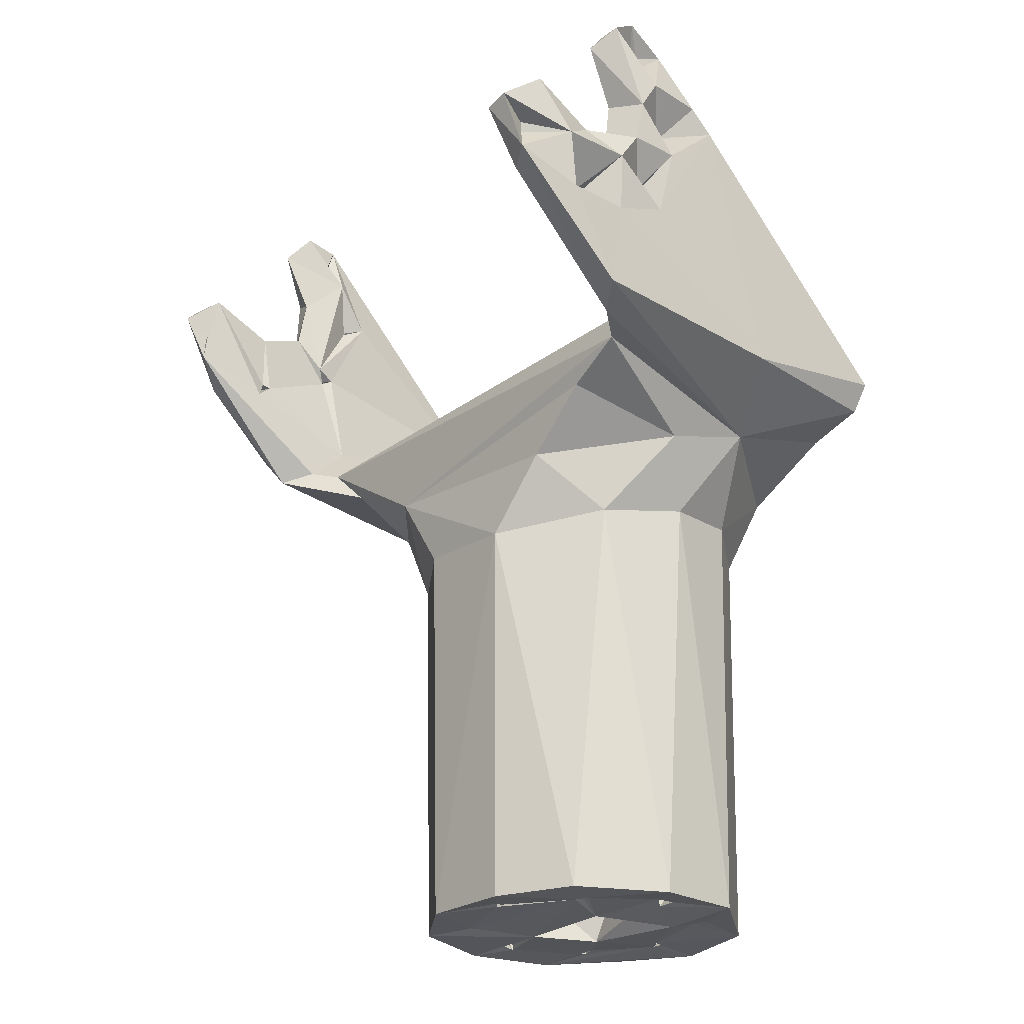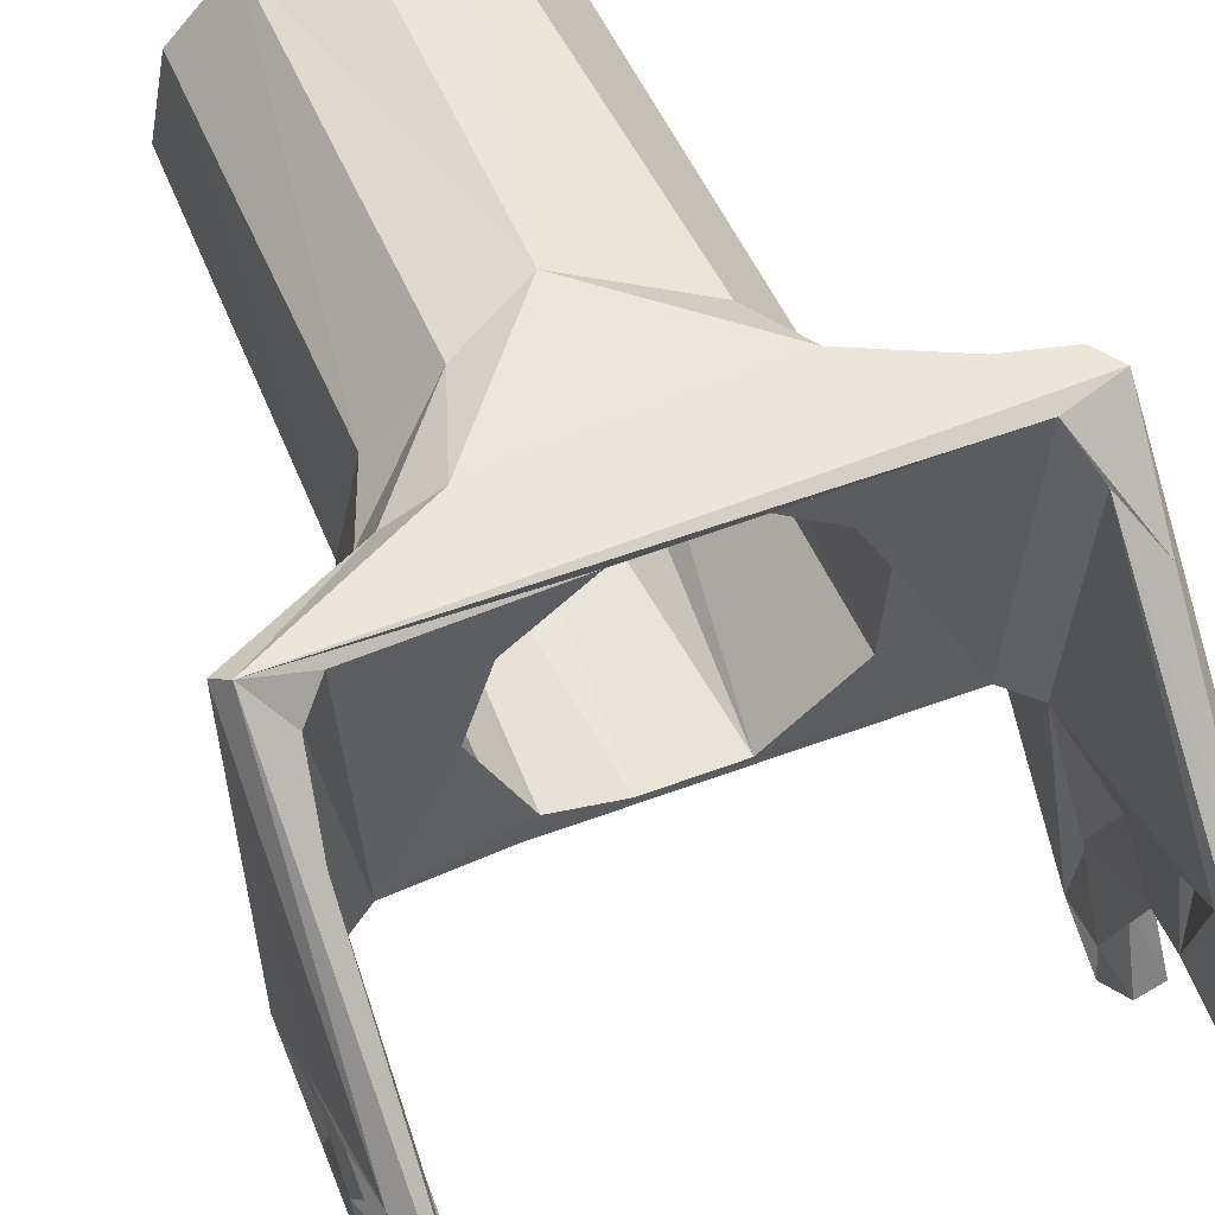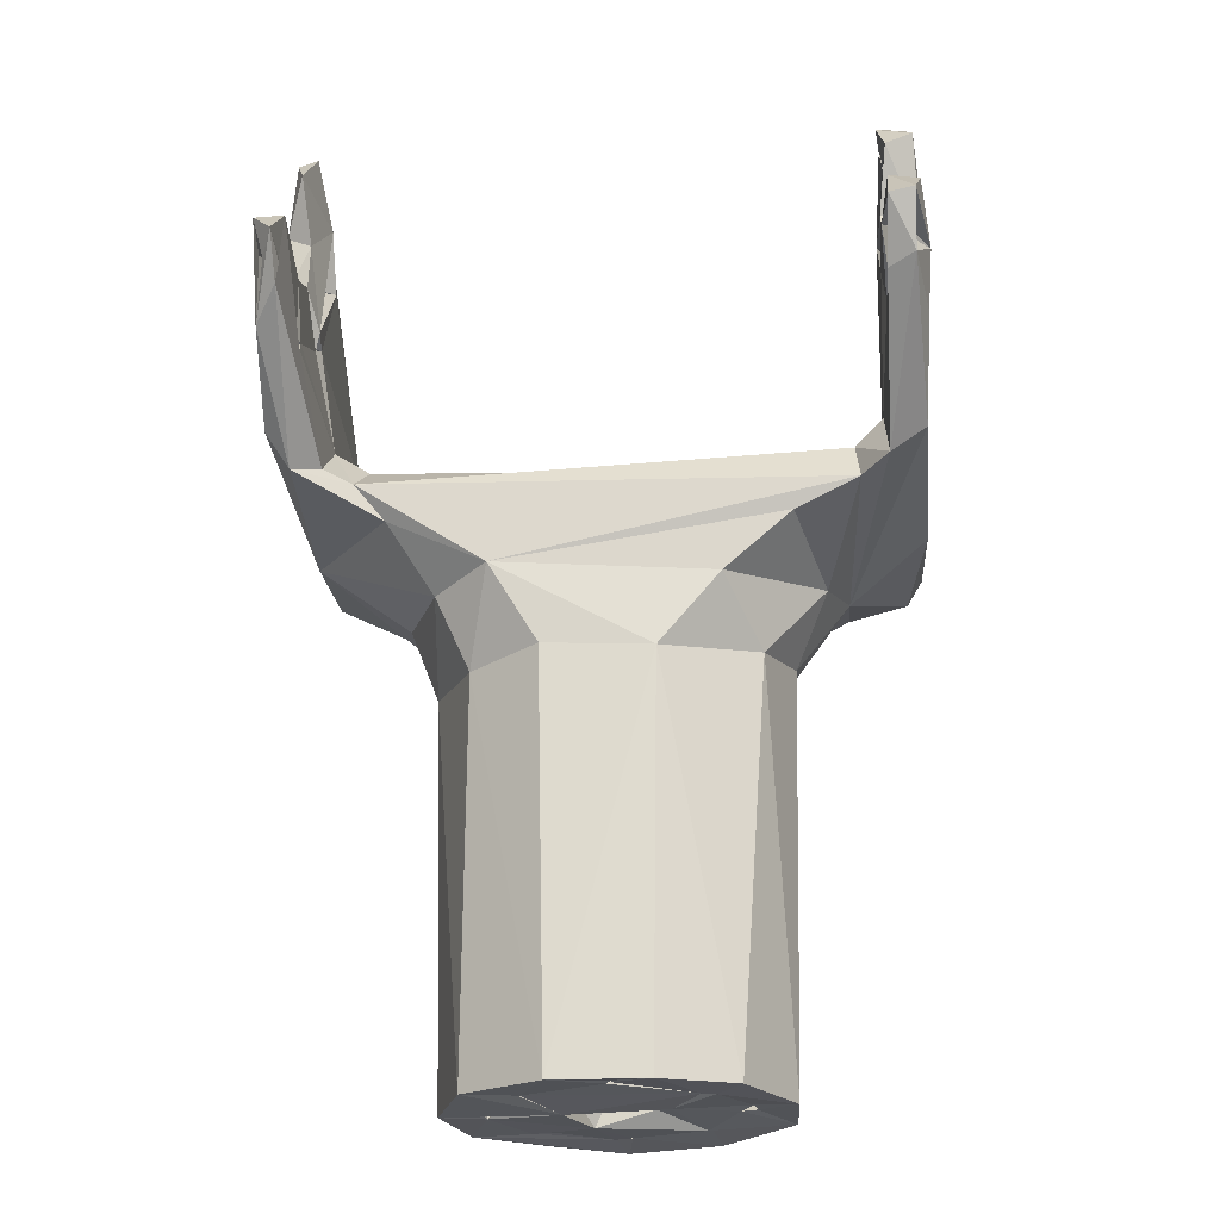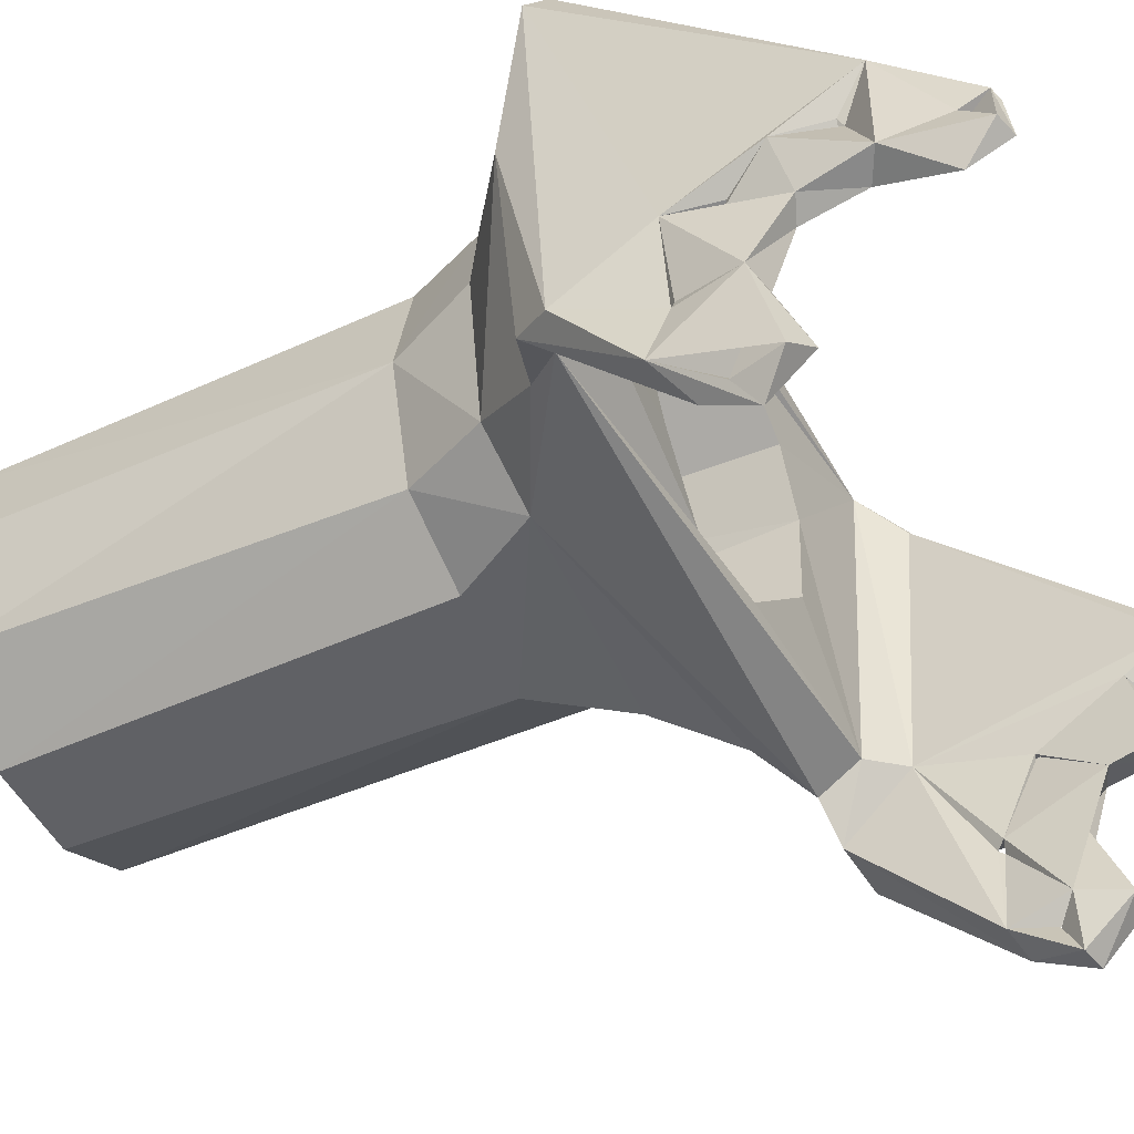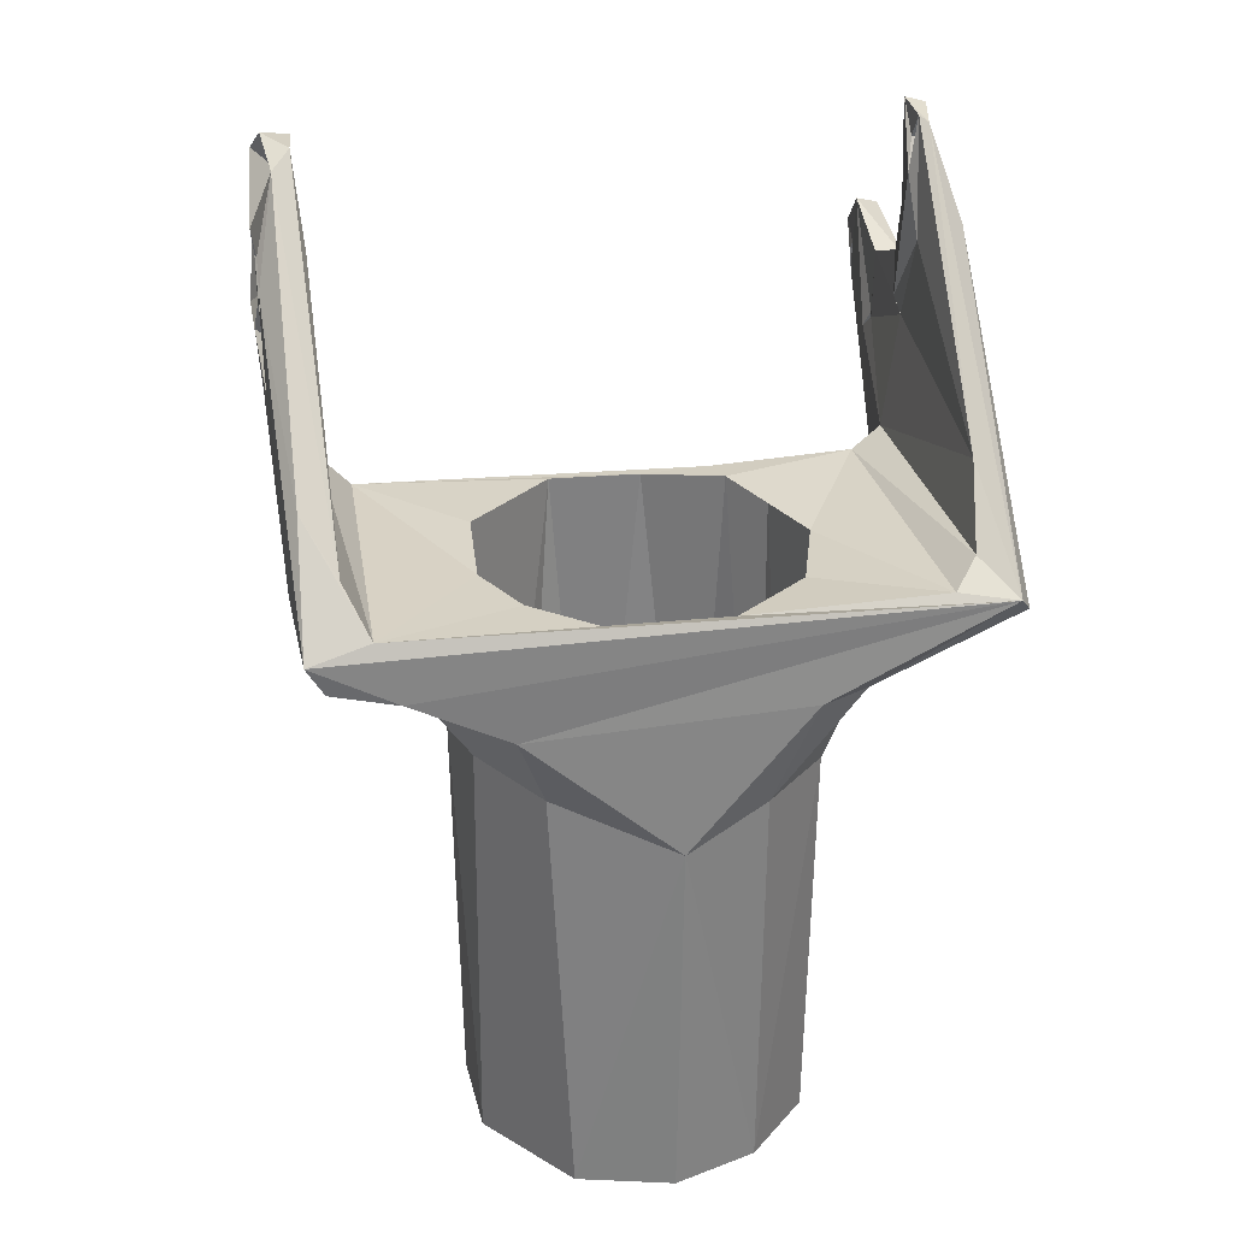
<metadata>
{"format":"obj","ext":"obj","renderer":"f3d","projection":"perspective","resolution":1024,"background":"white","views":[{"elev":-25.3,"azim":-131.0,"up":"+Y"},{"elev":54.3,"azim":156.7,"up":"+Z"},{"elev":-23.2,"azim":-174.3,"up":"+Y"},{"elev":-48.2,"azim":116.3,"up":"+Z"},{"elev":30.0,"azim":-10.2,"up":"+Y"}]}
</metadata>
<code>
o obj1
v -4.556 13.36 13.72
v -4.769 12.95 13.95
v -4.779 13.41 13.71
v -4.656 13.29 14.03
v -4.634 13.2 14.01
v -4.624 13.21 14.03
v -4.509 11.79 15.22
v -4.533 12.87 14.07
v -4.502 13.36 14.2
v -4.906 13.25 14.44
v -4.568 13.76 14.09
v -4.822 11.9 15.02
v -4.582 13.46 14.85
v -4.838 13.73 14.11
v -4.777 13.48 14.75
v -4.592 12.92 14.78
v -4.904 13.28 15.1
v -4.533 12.94 14.86
v -4.551 13.73 15.23
v -4.868 12.71 15.1
v -4.868 13.62 15.34
v -4.866 12.71 14.53
v -4.58 12.87 14.81
v -4.22 12.09 15.72
v -4.262 11.73 15.53
v -4.516 14.98 15.25
v -4.586 14.68 15.01
v -4.835 14.85 15.13
v -4.762 15.07 15.42
v -4.617 14.76 15.52
v -4.896 14.35 15.6
v -4.609 14.85 15.61
v -4.707 14.9 15.85
v -4.546 15.02 15.68
v -4.869 14.06 15.44
v -4.52 14.14 15.31
v -4.873 13.62 15.81
v -4.582 14.71 15.61
v -4.496 14.35 16.21
v -4.606 14.02 15.92
v -4.603 14.01 15.88
v -4.863 12.92 15.63
v -4.613 13.22 15.56
v -4.612 13.25 15.57
v -4.581 13.22 15.58
v -4.621 13.99 15.9
v -4.52 13.95 15.98
v -4.474 12.37 15.74
v -4.847 11.79 17.01
v -4.129 11.34 17.42
v -3.941 11.17 16.67
v -3.686 11.47 15.59
v -2.966 6.919 16.15
v -2.572 12.01 15.75
v -3.29 7.193 16.57
v -3.334 12.07 16.53
v 0.6979 13.57 13.92
v 0.4651 13.68 14.07
v 0.7291 13.37 14.74
v 0.5958 13.18 13.92
v 0.4962 13.34 13.71
v 0.4835 12.95 13.94
v 0.4622 13.14 13.94
v 0.478 13.22 13.97
v 0.6919 13.36 14.17
v 0.531 13.19 13.98
v 0.7009 12.72 14.24
v 0.5614 11.82 15.11
v 0.7613 12.12 14.99
v 0.4753 13.43 14.72
v 0.6596 12.88 14.68
v 0.4669 12.87 14.72
v 0.62 12.88 14.78
v 0.4867 13.18 15.53
v 0.4451 12.84 14.79
v 0.6836 13.7 15.29
v 0.5097 13.63 15.19
v 0.7538 12.86 15.47
v 0.3307 11.92 15.34
v 0.586 12.85 14.75
v 0.4171 12.71 14.64
v 0.3074 12.25 15.72
v -1.074 11.09 15.55
v 0.09008 11.85 15.51
v -0.172 11.54 15.64
v -1.523 10.34 15.6
v -2.511 10.28 15.57
v 0.5687 14.69 15.02
v 0.4886 15 15.27
v 0.6691 14.95 15.28
v 0.7492 14.24 15.35
v 0.622 14.71 15.54
v 0.579 14.92 15.7
v 0.5118 14.96 15.62
v 0.4869 14.75 15.54
v 0.5353 14.75 15.57
v 0.424 14.51 15.71
v 0.5161 14.11 15.28
v 0.7457 14.24 16.22
v 0.6299 13.23 15.49
v 0.4383 13.33 15.46
v 0.7669 13.58 15.82
v 0.6199 13.25 15.57
v 0.4543 13.23 15.63
v 0.536 13.96 15.84
v 0.5985 14.02 15.87
v 0.7744 11.93 18.44
v -1.775 11.96 15.7
v 0.02047 12.12 15.87
v 0.6799 11.7 16.98
v -3.141 6.682 15.98
v -2.463 6.663 15.63
v -2.092 6.725 16.01
v -2.092 6.727 15.96
v -2.788 6.687 16.32
v -2.544 7.059 16.02
v -2.216 7.005 16.27
v -2.905 6.69 16.37
v -2.521 7.032 16.59
v -1.634 7.035 16.58
v -3.42 7.07 17.21
v -3.173 6.734 17.02
v -2.943 7.044 16.74
v -3.062 6.711 17.15
v -3.041 7.03 17.44
v -3.637 10.57 17.02
v -3.558 6.681 16.78
v -3.519 6.686 17.61
v -2.514 7.048 17.55
v -2.505 6.676 16.84
v -2.808 6.732 16.37
v -1.83 6.697 16.7
v -1.605 6.651 16.86
v -2.37 6.939 16.76
v -2.764 6.65 17.61
v -0.877 10.28 16.04
v -1.592 6.668 15.63
v -0.8412 6.683 16.15
v -2.228 7.069 15.73
v -1.336 7.2 15.93
v -1.108 12.04 16.03
v -2.05 6.71 16
v -1.667 7.027 16.07
v -1.321 6.694 16.29
v -1.22 6.729 16.28
v -1.289 6.744 16.37
v -0.8402 7.179 16.59
v -0.5615 10.98 16.01
v -0.4679 10.34 16.89
v -0.8254 11.98 16.39
v -0.6318 12.02 17.06
v -0.7118 7.058 17.16
v -1.607 6.98 17.17
v -1.196 7.009 16.77
v -1.801 6.95 16.75
v -1.52 7.038 17.52
v -1.105 7.04 17.51
v -0.5437 6.676 16.99
v -0.9367 6.692 17.16
v -0.9018 6.726 17.06
v -1.013 6.724 17.09
v -1.804 6.668 17.51
v -1.935 6.954 17.52
v -4.883 14.11 16.36
v -4.679 11.81 18.57
v -4.5 12.54 18.17
v -4.766 12.94 17.8
v -4.827 12.07 18.59
v -4.304 12.2 18.52
v -3.103 12.08 17.95
v -3.39 12.08 17.41
v -2.503 12.06 18.4
v -1.528 12.07 18.39
v 0.6661 12.08 18.57
v -3.266 11.23 18.58
v -4.116 11.68 18.6
v 0.4361 14.04 16.03
v 0.6302 13.98 15.92
v 0.4827 12.88 17.69
v 0.3832 12.32 18.22
v 0.1631 12.15 18.46
v -0.8631 12.04 17.84
v -0.3962 11.01 17.84
v -0.1871 11.07 17.01
v -0.4534 11.29 18.34
v -2.031 6.958 18.43
v -2.981 7.035 18.1
v -3.508 10.63 17.75
v -3.019 10.54 18.37
v -2.837 6.687 18.45
v -2.34 6.798 17.42
v -1.996 7.004 17.9
v -2.446 7.04 18.07
v -2.913 6.725 17.92
v -2.925 6.845 17.83
v -2.77 6.732 17.9
v -2.108 6.731 18.25
v -2.074 6.695 18.07
v -2.326 7.145 18.4
v -1.995 6.668 18.63
v -1.956 10.07 18.63
v -0.8888 11.33 18.6
v -0.7104 6.678 17.82
v -0.6763 10.35 17.86
v -1.651 7.046 18.09
v -1.34 6.724 17.87
v -1.916 6.707 18.19
v -1.233 6.718 17.9
v -1.241 6.688 17.78
v -1.245 10.39 18.45
v -1.406 7.161 18.26
v -1.265 6.716 18.43
v -3.069 10.95 15.62
v -3.384 10.43 16.22
v -3.201 6.728 17.17
v -4.873 14.33 16.14
v -1.04 7.007 17.98
f 1 2 3
f 2 4 3
f 1 5 6
f 7 2 8
f 9 4 5
f 5 1 9
f 6 4 9
f 2 6 5
f 8 6 9
f 4 10 3
f 10 6 2
f 1 11 9
f 6 10 4
f 12 2 7
f 13 14 15
f 10 15 14
f 16 17 10
f 16 9 18
f 9 19 18
f 20 17 18
f 13 15 21
f 21 15 17
f 22 20 23
f 12 20 22
f 7 24 25
f 26 27 28
f 26 28 29
f 30 29 28
f 31 30 28
f 32 29 30
f 33 34 29
f 32 33 29
f 35 28 27
f 35 27 36
f 35 31 28
f 37 35 21
f 31 38 30
f 27 38 39
f 36 40 41
f 42 43 17
f 19 44 43
f 45 18 43
f 43 42 45
f 37 21 44
f 44 19 45
f 37 46 35
f 47 36 41
f 48 23 18
f 49 42 20
f 48 18 45
f 50 7 25
f 7 48 24
f 51 25 52
f 51 50 25
f 53 54 55
f 55 54 56
f 57 58 59
f 60 61 57
f 62 63 61
f 63 64 61
f 63 60 64
f 57 65 60
f 66 64 65
f 62 64 66
f 64 58 61
f 62 58 64
f 66 65 67
f 65 57 67
f 68 62 67
f 68 67 69
f 59 58 70
f 67 59 71
f 72 70 58
f 71 59 73
f 74 70 75
f 76 59 77
f 78 59 76
f 68 79 62
f 67 71 69
f 80 72 81
f 80 71 72
f 80 75 73
f 79 82 81
f 75 82 74
f 83 25 84
f 85 84 68
f 86 87 83
f 88 89 90
f 91 88 90
f 92 91 90
f 93 89 94
f 95 94 89
f 96 95 90
f 90 93 96
f 92 97 96
f 76 98 91
f 98 97 88
f 95 89 97
f 91 92 99
f 74 100 101
f 102 76 91
f 102 103 100
f 104 101 100
f 104 103 74
f 105 97 101
f 91 106 102
f 103 102 78
f 102 106 105
f 103 78 74
f 104 74 82
f 69 78 107
f 84 108 109
f 110 68 69
f 111 87 112
f 113 112 114
f 115 116 53
f 112 115 111
f 114 117 113
f 118 115 53
f 119 117 116
f 117 119 120
f 121 55 56
f 122 123 55
f 124 123 122
f 124 125 123
f 126 127 128
f 123 125 129
f 119 123 129
f 127 111 118
f 130 118 131
f 132 130 133
f 132 134 130
f 130 135 124
f 86 83 136
f 137 136 138
f 139 108 54
f 139 140 108
f 140 141 108
f 137 114 112
f 142 139 114
f 142 143 140
f 144 142 137
f 145 143 144
f 146 144 120
f 145 140 143
f 147 145 146
f 144 133 115
f 146 133 144
f 144 138 145
f 145 133 146
f 138 133 145
f 136 83 148
f 136 148 149
f 150 141 147
f 151 150 152
f 153 154 120
f 132 153 155
f 154 156 157
f 158 138 149
f 159 147 160
f 161 154 157
f 159 157 152
f 162 163 153
f 160 133 158
f 161 159 133
f 158 159 160
f 38 33 32
f 38 34 39
f 40 31 41
f 47 46 40
f 164 40 46
f 47 40 39
f 42 164 37
f 164 42 49
f 165 49 50
f 50 51 126
f 166 33 167
f 168 167 164
f 169 167 168
f 170 171 169
f 170 169 172
f 172 169 173
f 174 173 169
f 50 175 176
f 175 174 176
f 176 174 168
f 97 94 96
f 92 93 99
f 106 177 97
f 105 177 178
f 177 94 97
f 179 94 177
f 93 94 179
f 102 178 99
f 101 177 105
f 104 177 101
f 109 141 151
f 110 69 107
f 180 82 109
f 181 109 151
f 182 151 152
f 110 183 184
f 110 185 183
f 181 182 173
f 174 181 173
f 99 174 107
f 186 172 173
f 107 174 185
f 125 121 187
f 188 126 128
f 187 121 171
f 189 188 128
f 190 189 128
f 191 129 163
f 192 129 193
f 135 128 124
f 194 128 135
f 162 135 191
f 129 195 196
f 197 192 193
f 194 187 196
f 190 196 198
f 187 193 196
f 187 172 199
f 190 200 201
f 193 187 199
f 199 172 186
f 198 200 190
f 197 200 198
f 197 199 186
f 188 175 50
f 175 188 189
f 201 202 175
f 190 201 189
f 203 149 204
f 205 163 129
f 206 157 156
f 207 198 162
f 206 207 162
f 198 205 192
f 208 207 206
f 203 159 158
f 203 209 159
f 209 208 157
f 204 183 210
f 184 183 149
f 205 186 211
f 212 203 204
f 204 210 212
f 212 200 203
f 201 210 202
f 3 14 11
f 1 3 11
f 8 2 1
f 2 5 4
f 8 1 6
f 3 10 14
f 22 10 2
f 13 11 14
f 9 11 13
f 16 8 9
f 22 16 10
f 10 17 15
f 16 18 17
f 13 21 19
f 19 9 13
f 20 42 17
f 8 16 23
f 2 12 22
f 22 23 16
f 20 18 23
f 48 8 23
f 48 7 8
f 52 25 83
f 213 52 83
f 87 213 83
f 30 38 26
f 26 29 34
f 32 26 34
f 32 30 26
f 19 35 36
f 21 35 19
f 27 26 38
f 36 27 39
f 35 41 31
f 46 41 35
f 17 43 21
f 43 44 21
f 18 19 43
f 45 37 44
f 42 37 45
f 47 19 36
f 45 19 47
f 12 49 20
f 50 12 7
f 25 24 84
f 108 24 54
f 108 84 24
f 56 54 24
f 213 51 52
f 214 51 213
f 57 61 58
f 67 61 60
f 62 61 67
f 67 60 66
f 66 60 63
f 63 62 66
f 60 65 64
f 62 81 58
f 67 57 59
f 58 81 72
f 73 75 72
f 72 71 73
f 75 70 72
f 77 59 70
f 73 59 78
f 78 80 73
f 74 77 70
f 62 79 81
f 80 81 75
f 81 82 75
f 78 71 80
f 69 71 78
f 68 84 79
f 84 85 83
f 92 90 95
f 93 90 89
f 95 96 94
f 92 95 97
f 77 98 76
f 88 91 98
f 88 97 89
f 101 97 98
f 97 105 106
f 100 78 76
f 74 101 77
f 74 78 100
f 101 98 77
f 76 102 100
f 100 103 104
f 82 179 104
f 109 108 141
f 84 82 79
f 84 109 82
f 110 85 68
f 148 83 85
f 85 110 148
f 137 112 87
f 111 214 87
f 118 53 55
f 127 214 111
f 113 115 112
f 114 139 116
f 53 116 139
f 114 116 117
f 116 115 131
f 116 131 119
f 115 118 111
f 115 130 131
f 133 130 115
f 214 213 87
f 139 54 53
f 127 126 214
f 123 118 55
f 121 122 55
f 122 121 215
f 124 215 125
f 215 121 125
f 134 120 119
f 131 118 123
f 119 131 123
f 130 134 191
f 134 119 129
f 191 134 129
f 118 122 127
f 215 128 127
f 122 215 127
f 118 130 122
f 215 124 128
f 130 124 122
f 130 191 135
f 137 87 86
f 137 86 136
f 137 142 114
f 142 140 139
f 142 113 143
f 142 115 113
f 143 113 117
f 120 143 117
f 144 143 120
f 137 138 144
f 145 147 140
f 154 147 146
f 144 115 142
f 149 148 184
f 149 138 136
f 147 141 140
f 152 150 147
f 154 146 120
f 120 134 155
f 155 153 120
f 132 133 153
f 154 153 156
f 154 161 147
f 161 160 147
f 159 152 147
f 159 161 157
f 132 155 134
f 133 162 153
f 159 162 133
f 138 158 133
f 160 161 133
f 38 32 34
f 38 31 33
f 40 36 39
f 47 41 46
f 31 216 33
f 40 216 31
f 164 216 40
f 164 46 37
f 48 45 47
f 48 47 39
f 216 164 33
f 50 49 12
f 169 24 48
f 171 56 24
f 164 167 33
f 166 34 33
f 39 34 166
f 48 39 166
f 49 168 164
f 169 48 166
f 169 166 167
f 169 171 24
f 168 174 169
f 49 165 168
f 176 165 50
f 165 176 168
f 175 202 174
f 92 96 93
f 91 99 106
f 99 178 106
f 178 177 106
f 102 105 178
f 78 102 99
f 104 179 177
f 107 78 99
f 151 141 150
f 184 148 110
f 179 174 93
f 99 93 174
f 180 109 181
f 179 82 180
f 110 107 185
f 181 151 182
f 174 179 180
f 174 180 181
f 185 174 202
f 214 126 51
f 171 121 56
f 187 195 125
f 129 125 195
f 195 194 135
f 194 190 128
f 194 195 187
f 190 194 196
f 196 195 135
f 135 198 196
f 129 196 193
f 162 198 135
f 197 198 192
f 188 50 126
f 187 170 172
f 170 187 171
f 197 193 199
f 201 175 189
f 217 182 152
f 156 153 163
f 205 156 163
f 205 129 192
f 203 158 149
f 217 152 157
f 163 162 191
f 209 157 206
f 206 156 205
f 198 207 205
f 211 206 205
f 203 207 208
f 209 162 159
f 209 206 162
f 209 203 208
f 208 217 157
f 217 206 211
f 217 208 206
f 149 183 204
f 211 186 173
f 212 201 200
f 217 211 173
f 217 173 182
f 203 200 207
f 186 207 197
f 186 205 207
f 200 197 207
f 185 210 183
f 202 210 185
f 212 210 201

</code>
